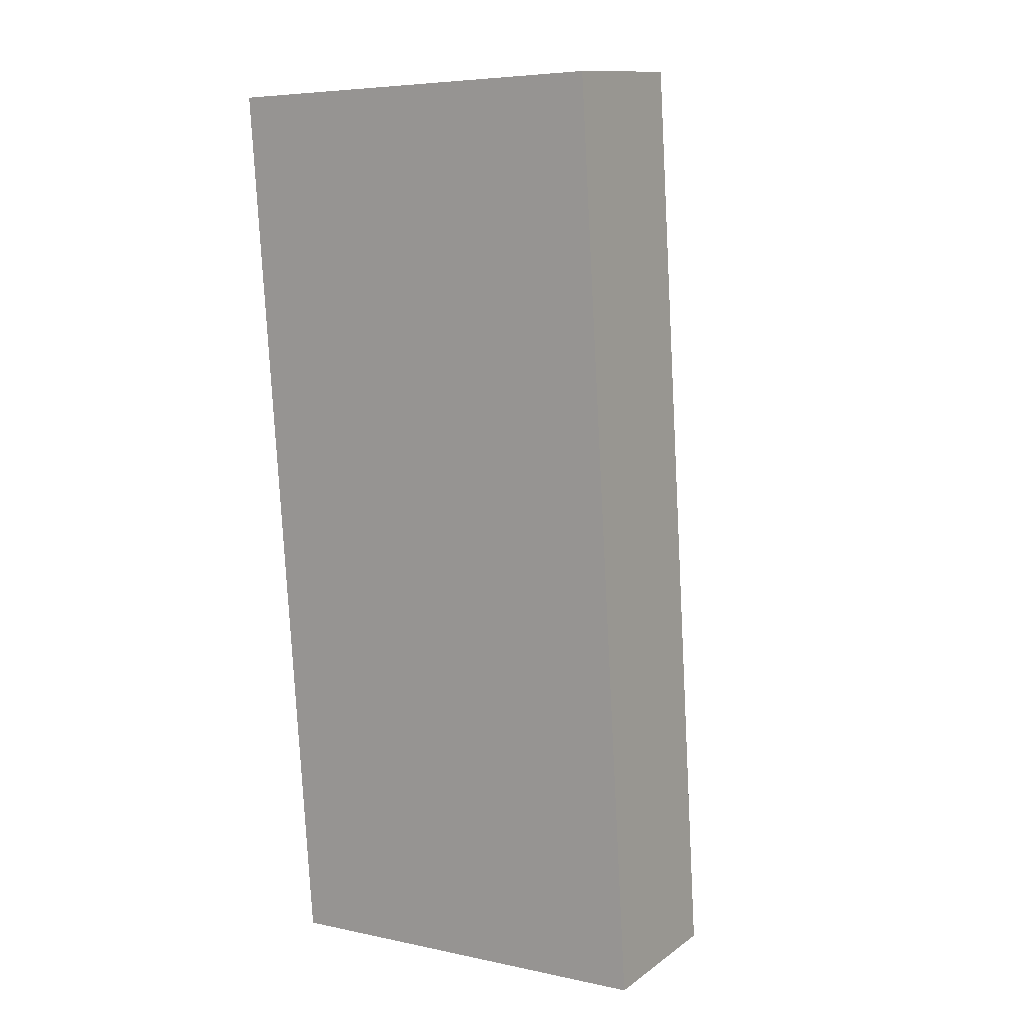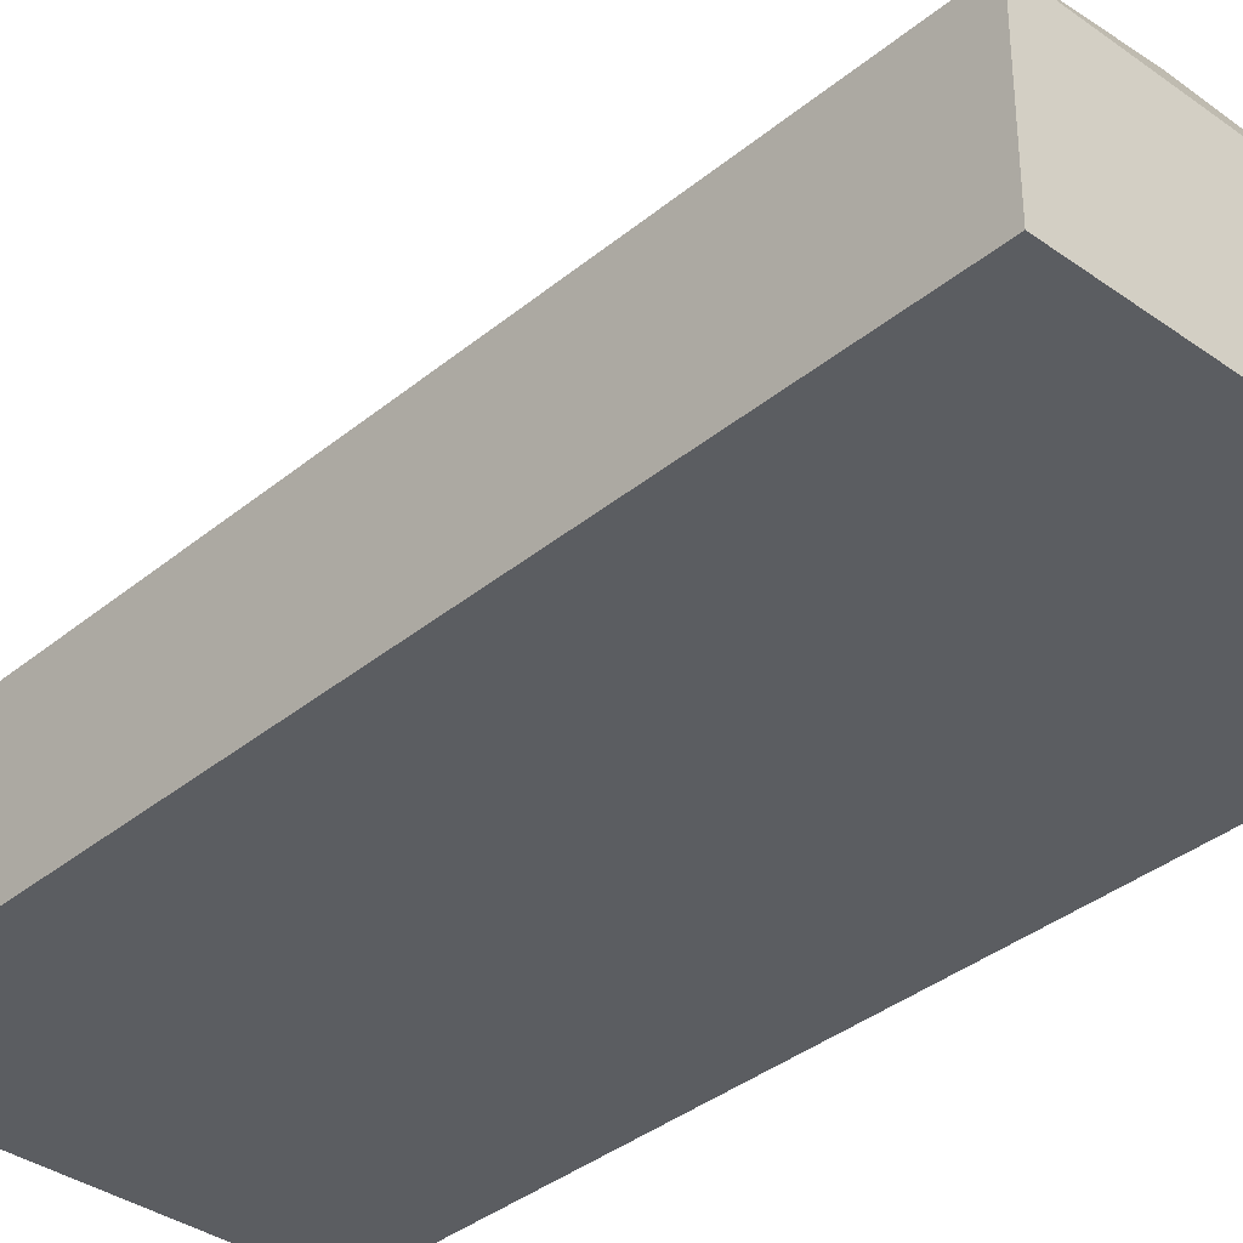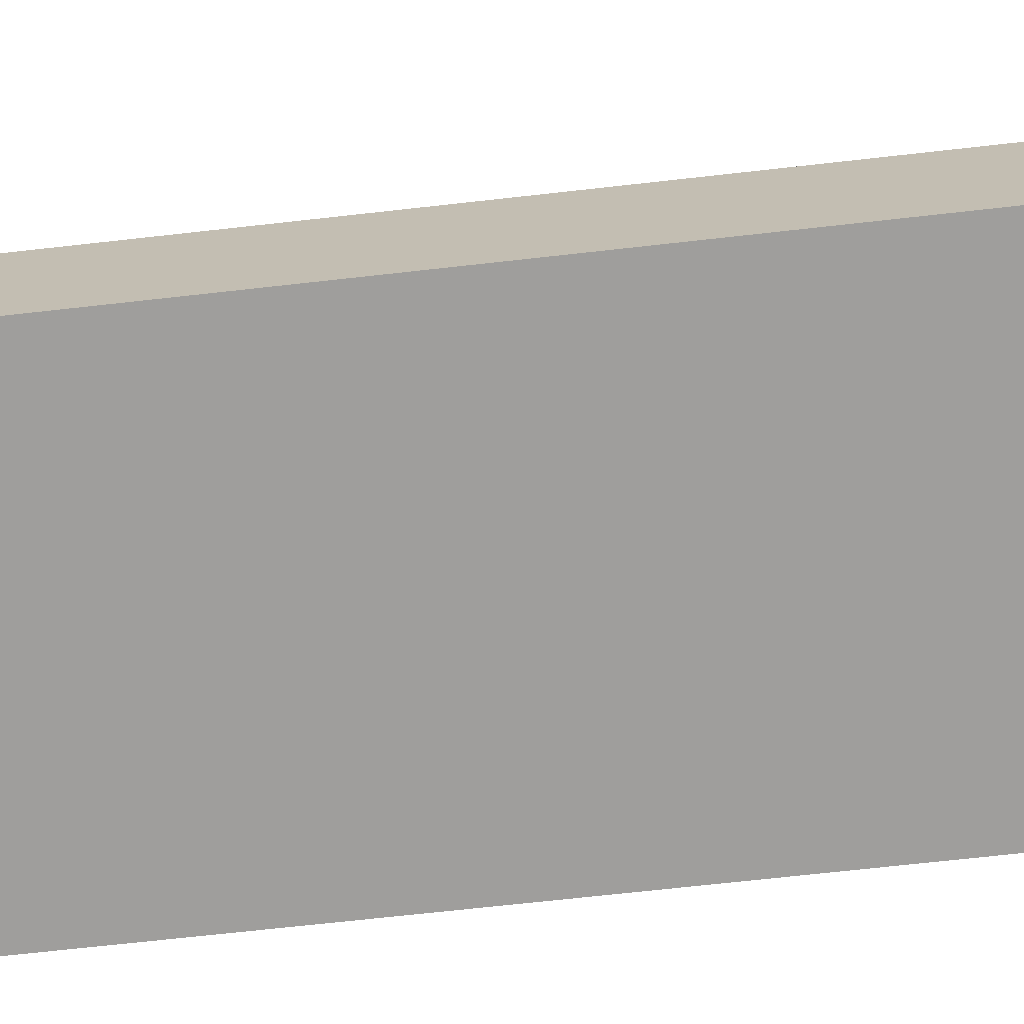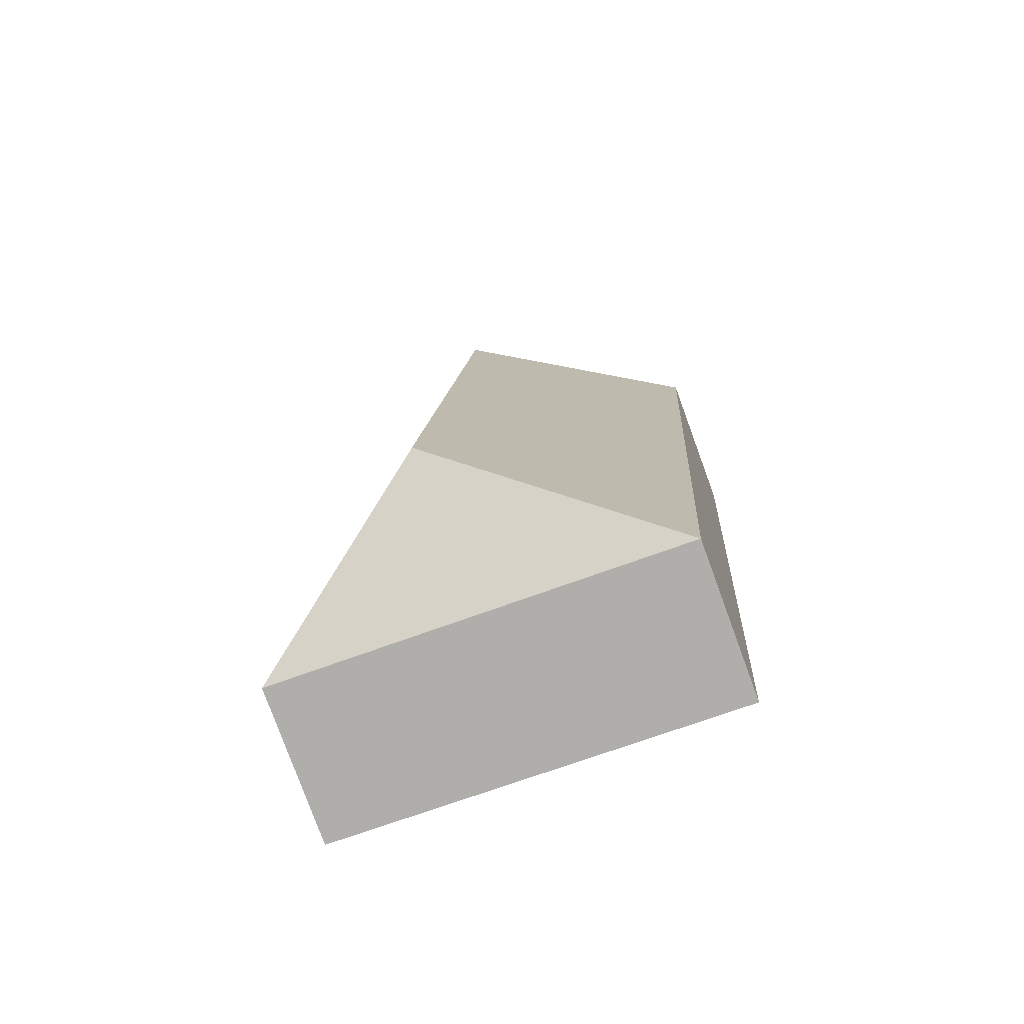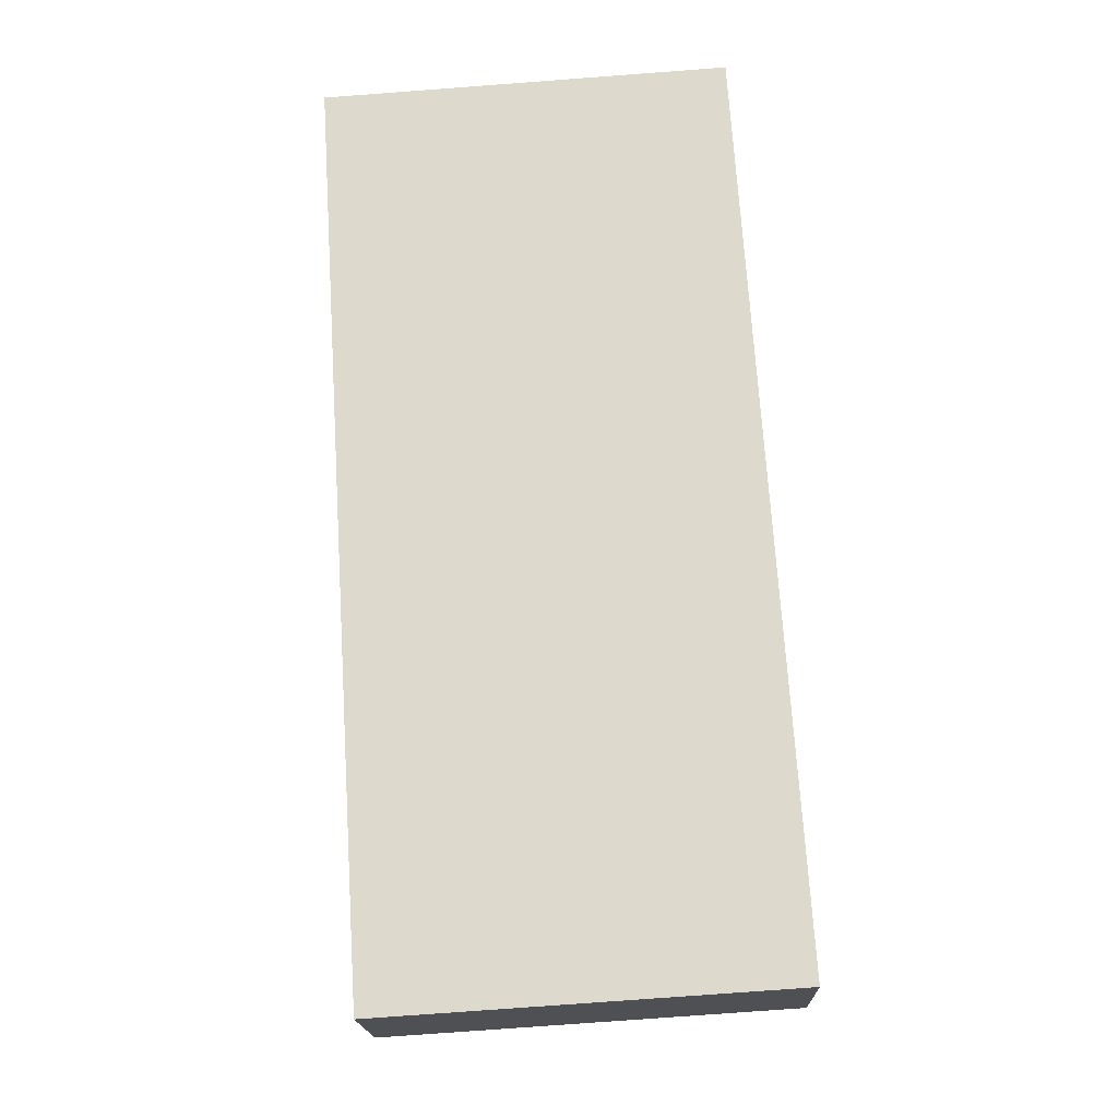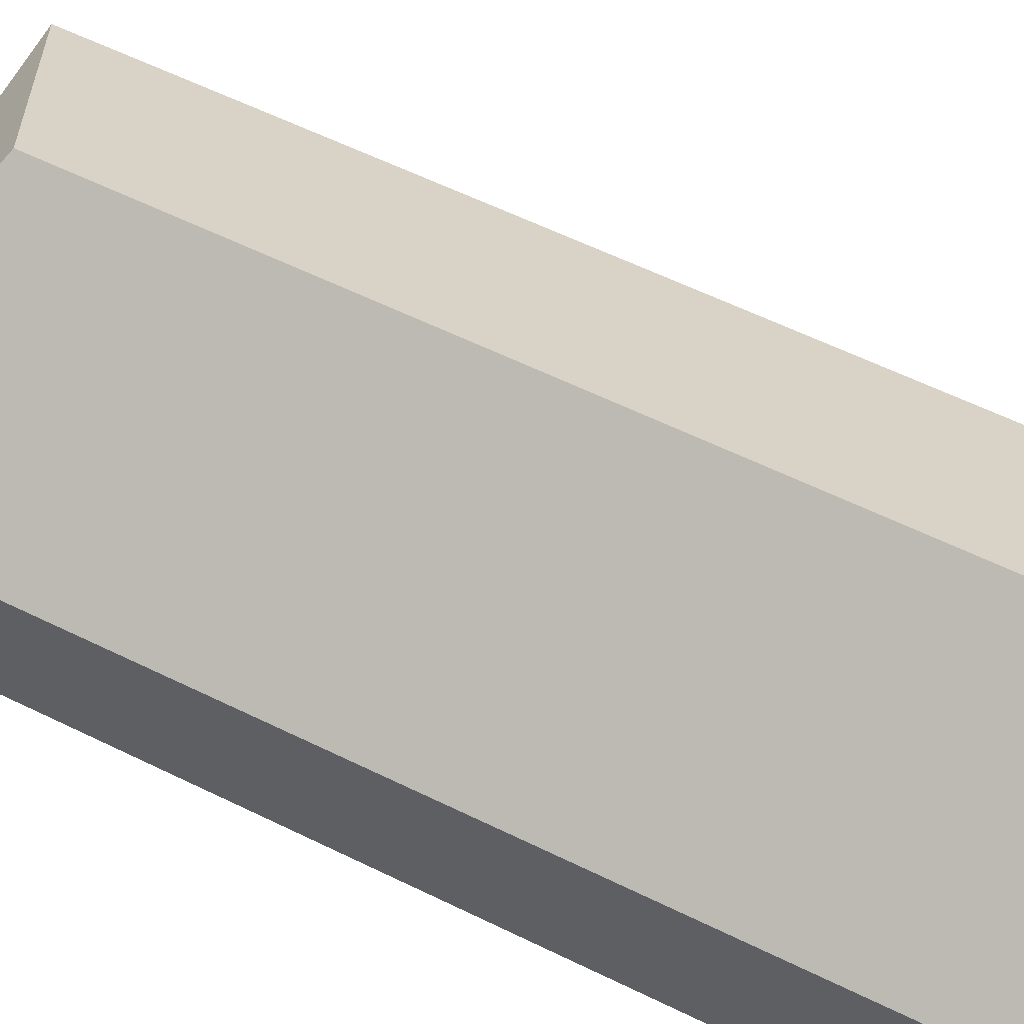
<metadata>
{"format":"obj","ext":"obj","renderer":"f3d","projection":"perspective","resolution":1024,"background":"white","views":[{"elev":12.6,"azim":32.7,"up":"+Z"},{"elev":-36.2,"azim":-46.7,"up":"+Y"},{"elev":-71.0,"azim":-87.3,"up":"+Y"},{"elev":-79.5,"azim":-159.9,"up":"+Z"},{"elev":-18.7,"azim":2.1,"up":"+Z"},{"elev":60.4,"azim":-67.1,"up":"+Y"}]}
</metadata>
<code>
o CG10_500_035062_0020
v 11.36 75 -35.12
v 208.9 75 -22.45
v 122.1 145 -70.1
v 144.8 145 -425.5
v 39.99 75 -481.5
v 237.4 75 -468.9
v 11.36 0 -35.12
v 208.9 0 -22.45
v 237.4 0 -468.9
v 39.99 0 -481.5
f 1 3 2
f 1 5 4 3
f 3 4 6 2
f 5 6 4
f 7 8 9 10
f 1 7 8 2
f 2 8 9 6
f 6 9 10 5
f 5 10 7 1

</code>
